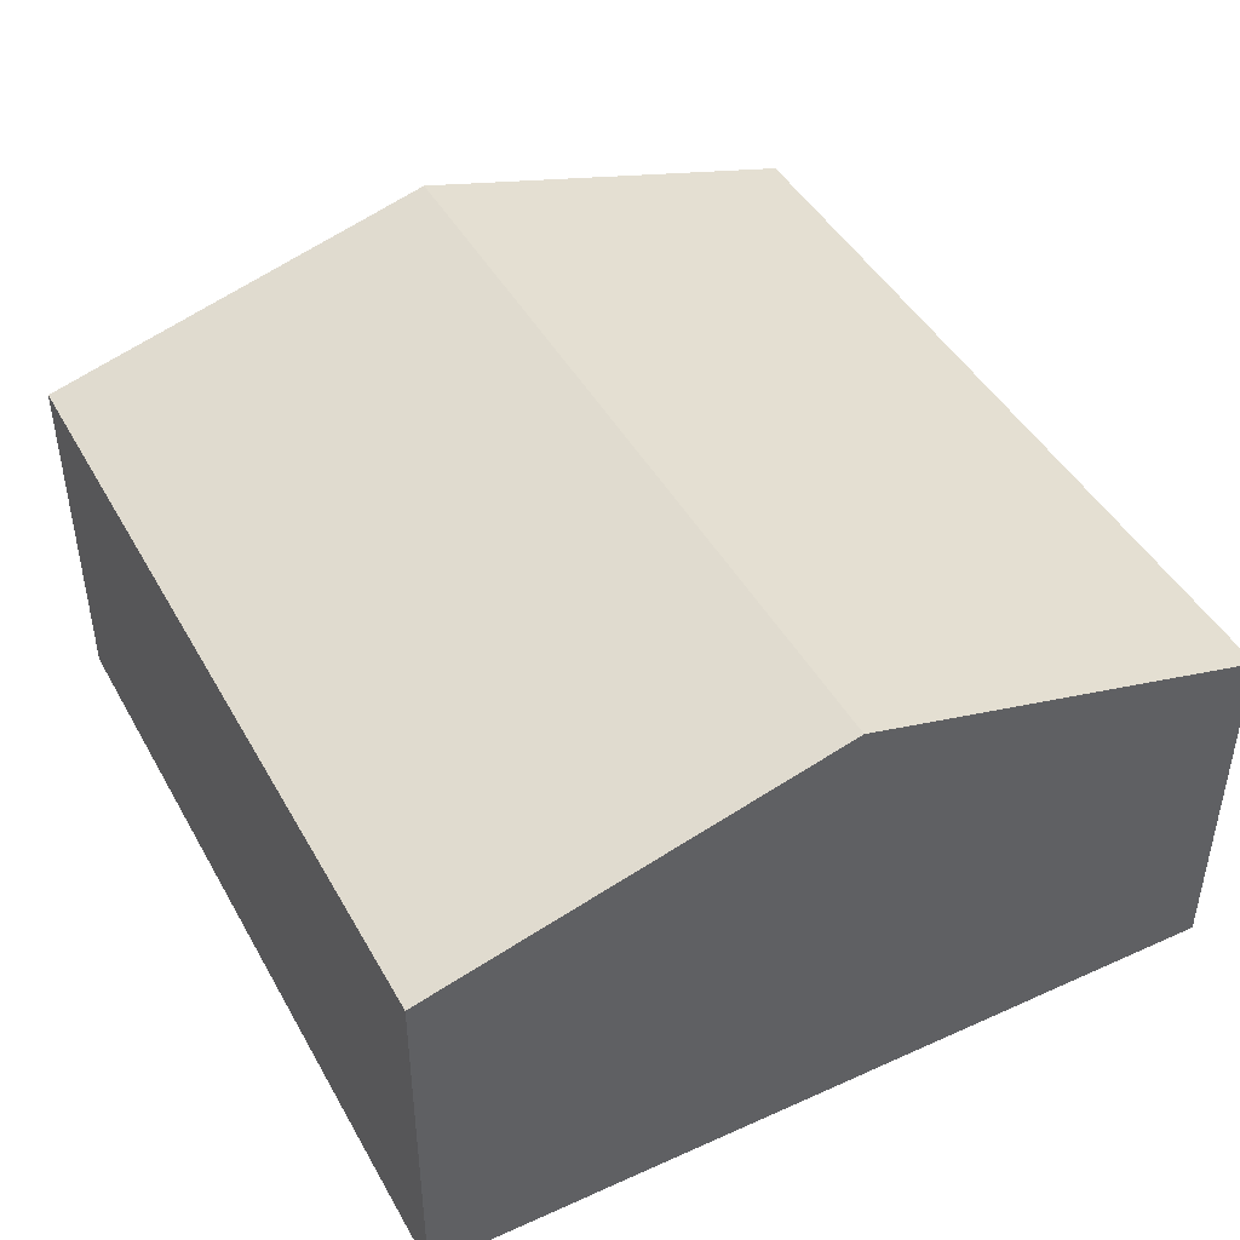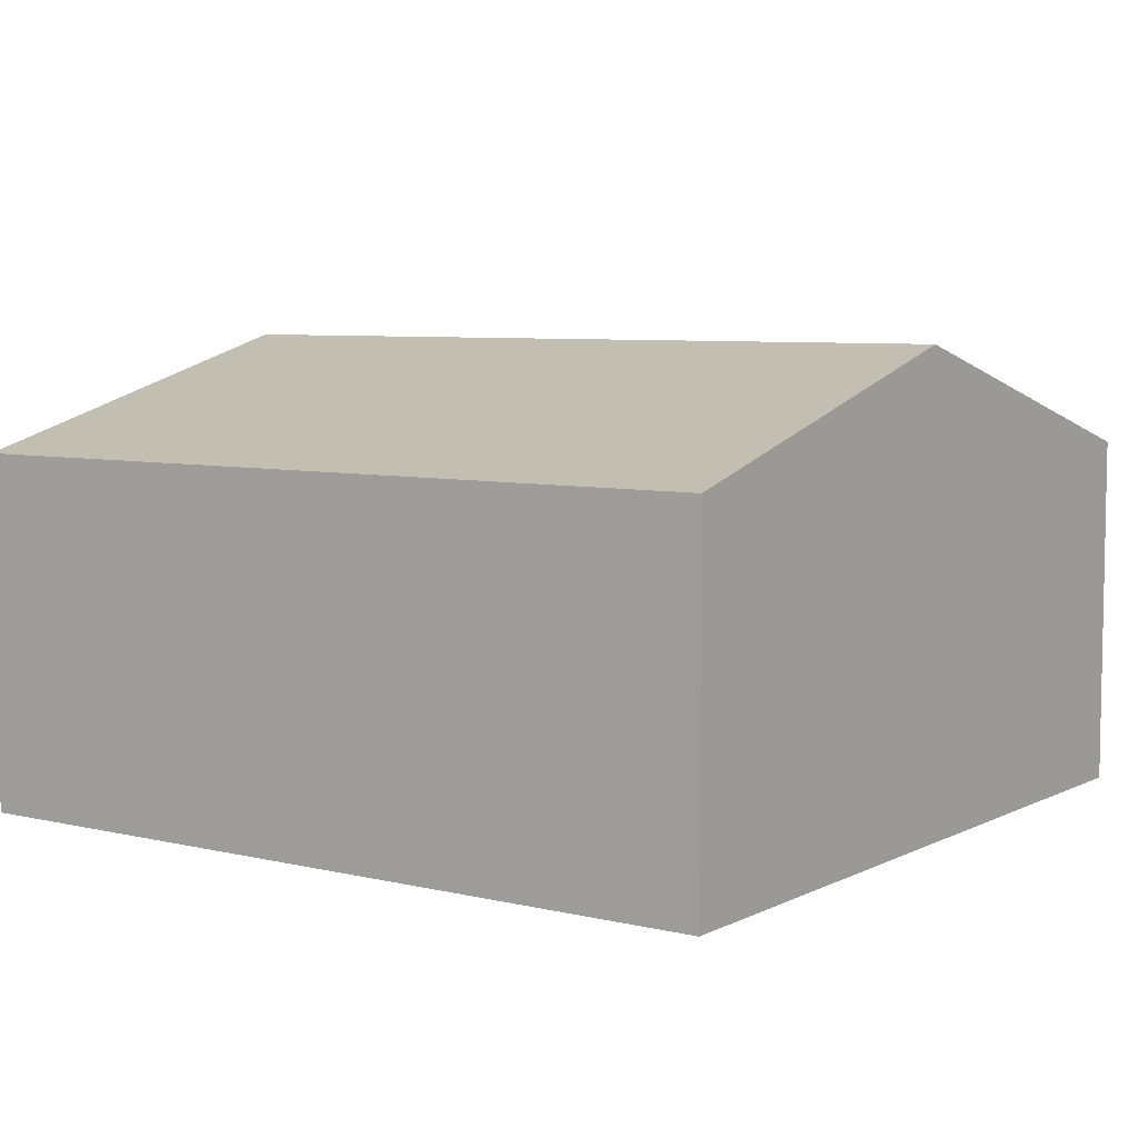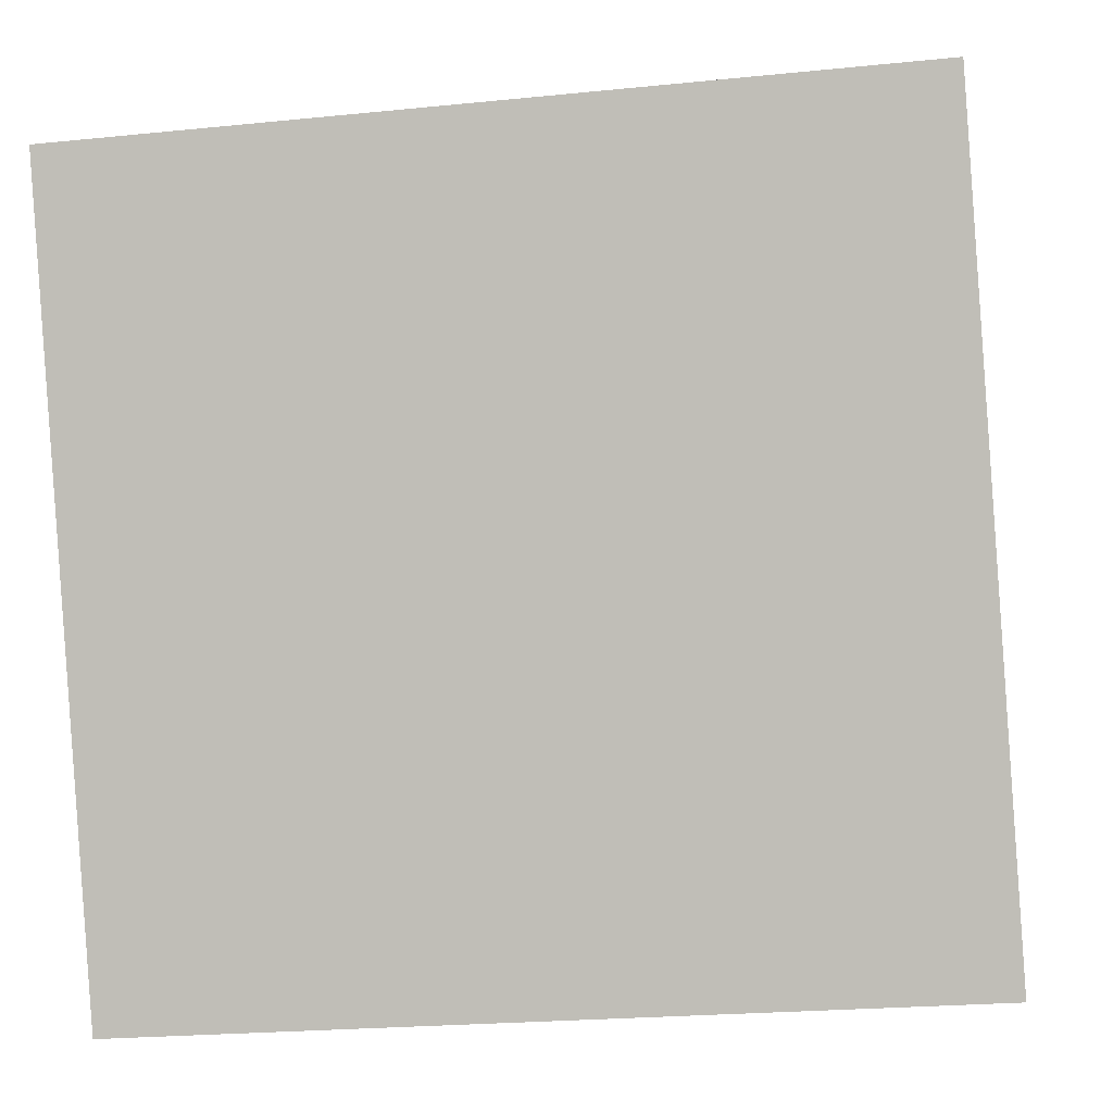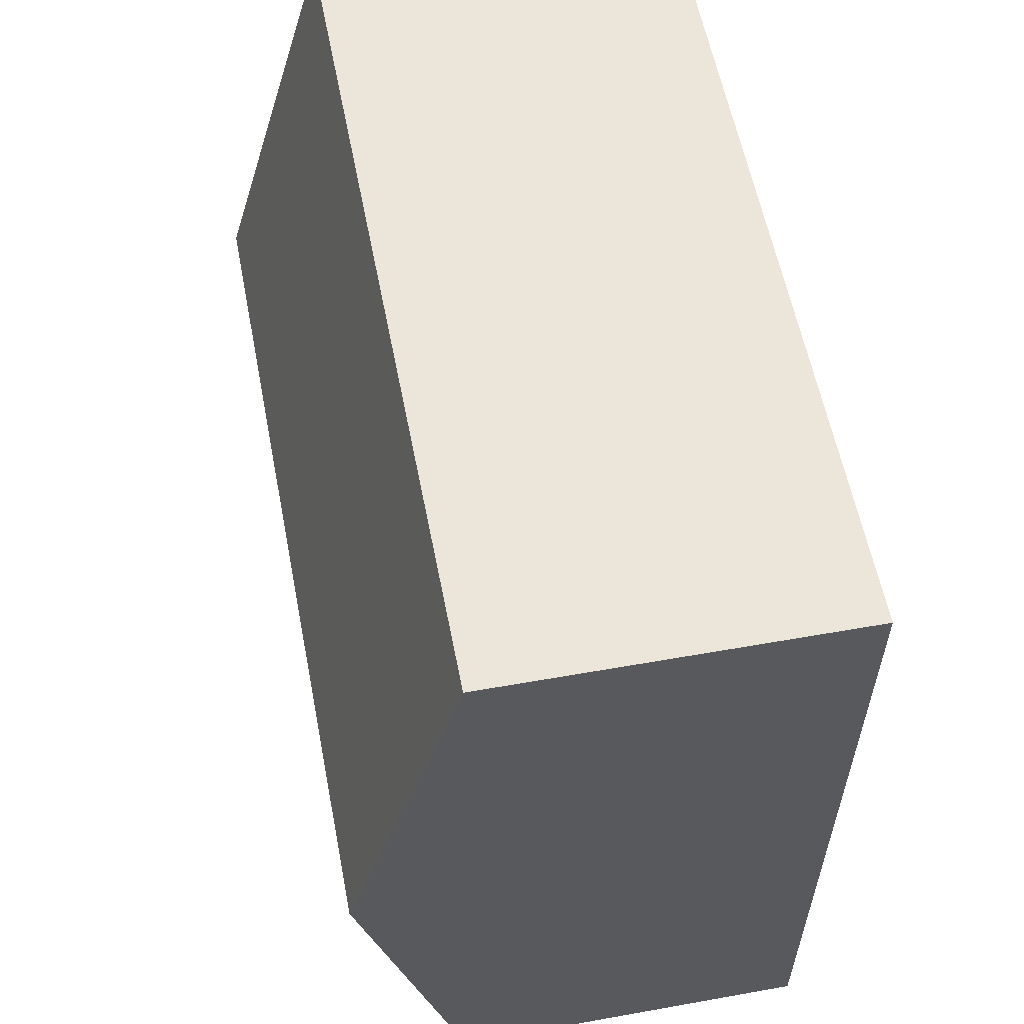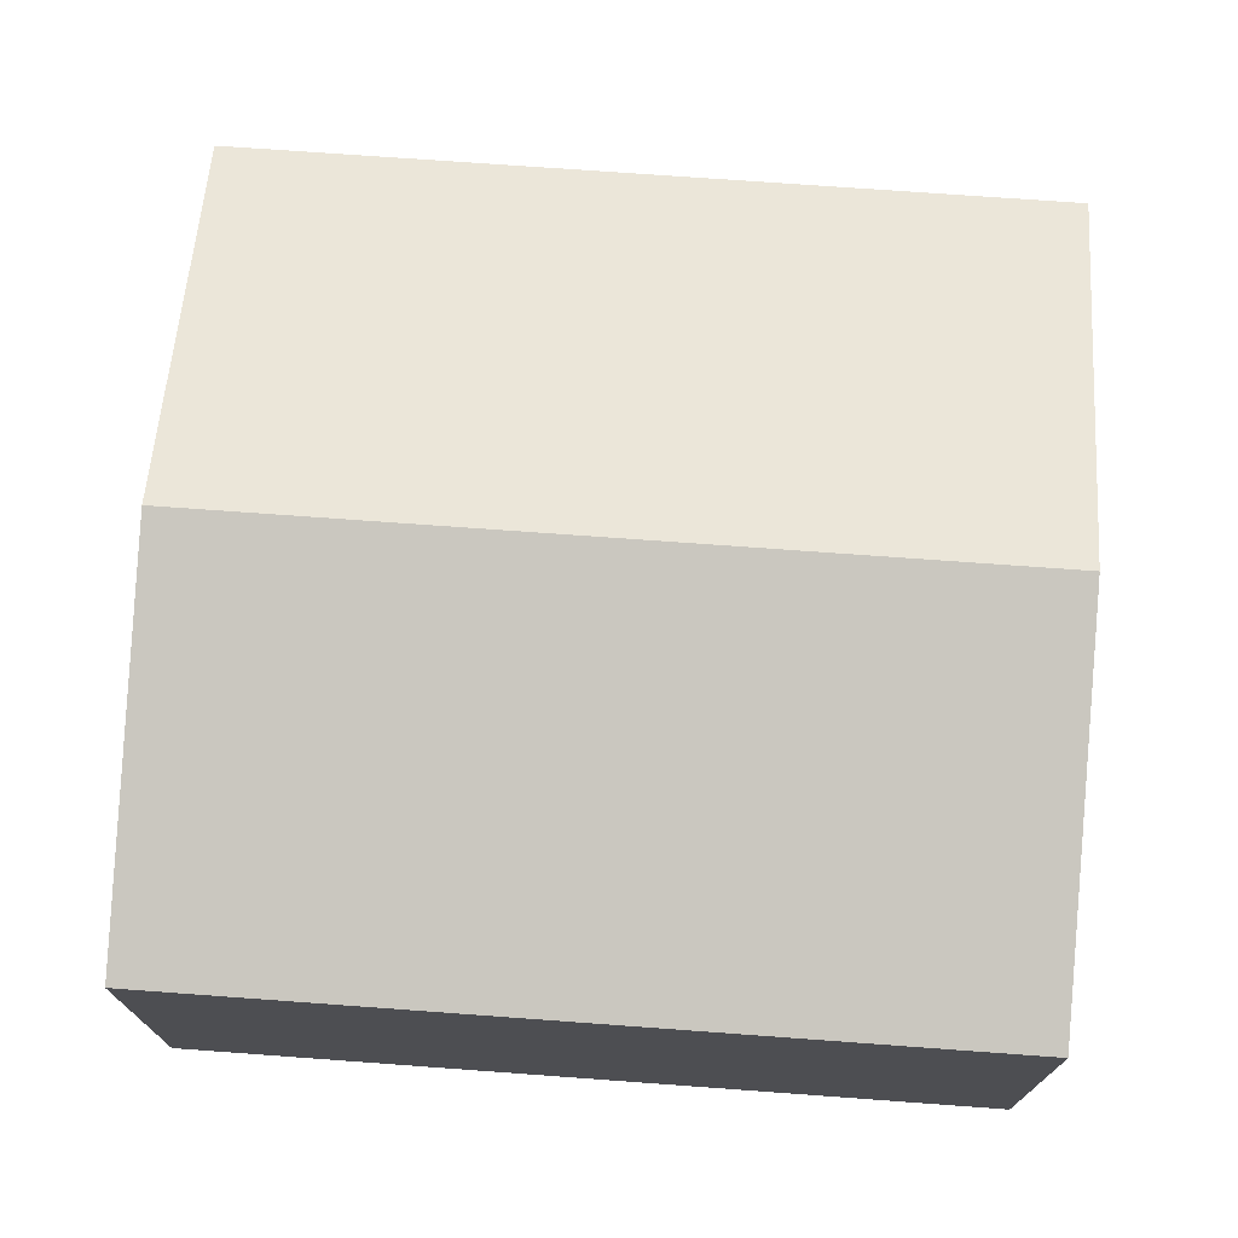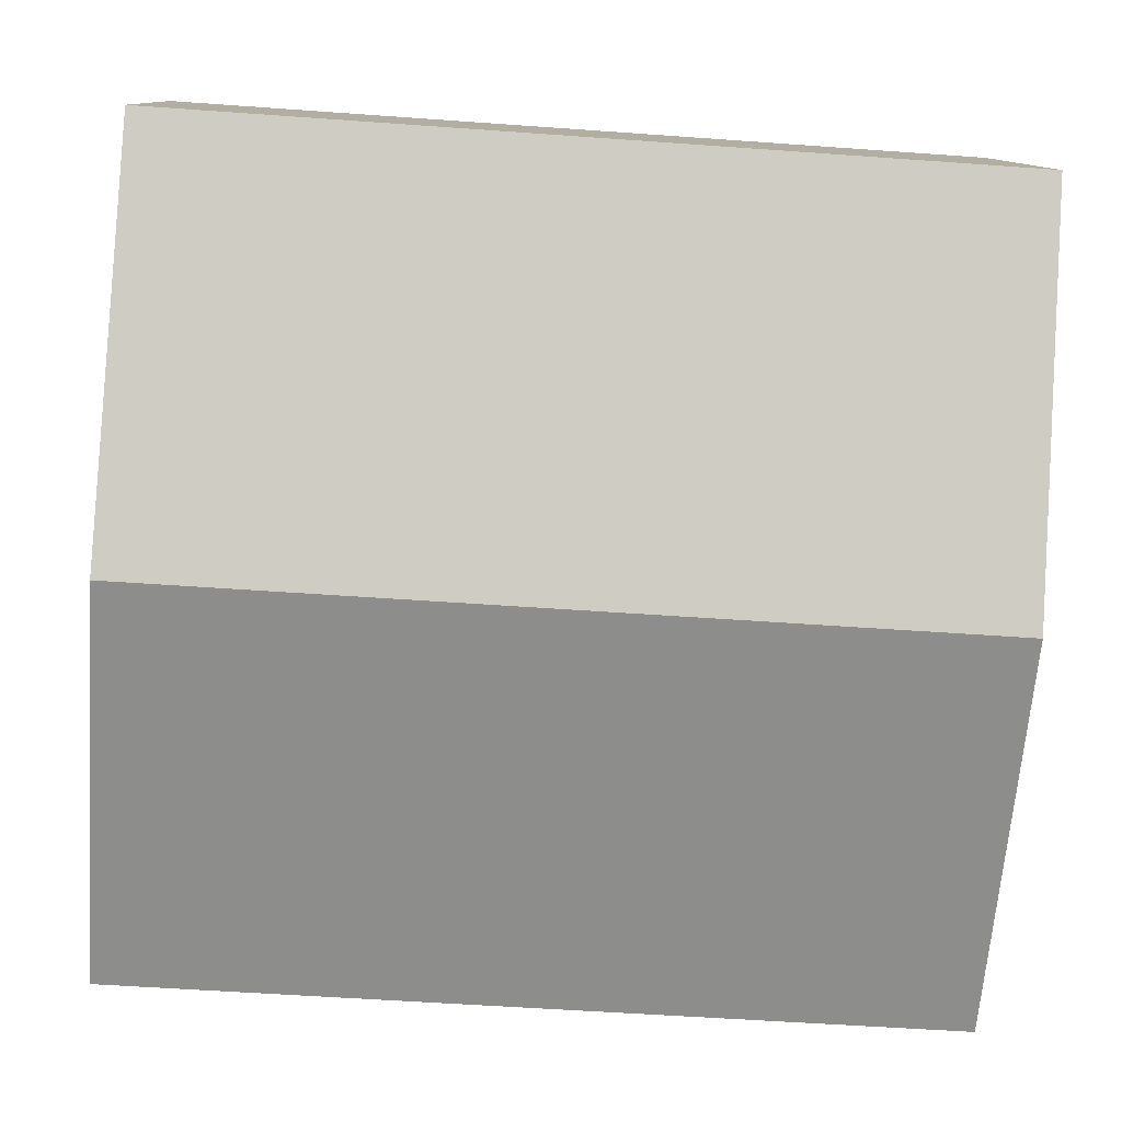
<metadata>
{"format":"obj","ext":"obj","renderer":"f3d","projection":"perspective","resolution":1024,"background":"white","views":[{"elev":44.6,"azim":58.4,"up":"+Y"},{"elev":6.5,"azim":-148.7,"up":"+Y"},{"elev":1.3,"azim":8.8,"up":"+Z"},{"elev":53.6,"azim":-100.9,"up":"+Z"},{"elev":72.8,"azim":0.2,"up":"+Y"},{"elev":10.3,"azim":178.0,"up":"+Z"}]}
</metadata>
<code>
v  6.654 2.724 -5.623
v  0.211 3.558 -3.028
v  6.444 3.558 -2.595
v  0.421 2.724 -6.056
v  6.233 2.724 0.433
v  0 2.724 1.668e-16
v  0 0 0
v  6.233 -2.651e-17 0.433
v  6.444 1.589e-16 -2.595
v  6.654 3.443e-16 -5.623
v  0.421 3.708e-16 -6.056
v  0.211 1.854e-16 -3.028
g defaultobject
f 1 2 3
f 2 1 4
f 2 5 3
f 5 2 6
f 7 5 6
f 5 7 8
f 8 3 5
f 3 8 1
f 1 8 9
f 1 9 10
f 10 4 1
f 4 10 11
f 2 7 6
f 7 2 4
f 7 4 12
f 12 4 11
f 12 8 7
f 8 12 9
f 9 12 11
f 9 11 10

</code>
